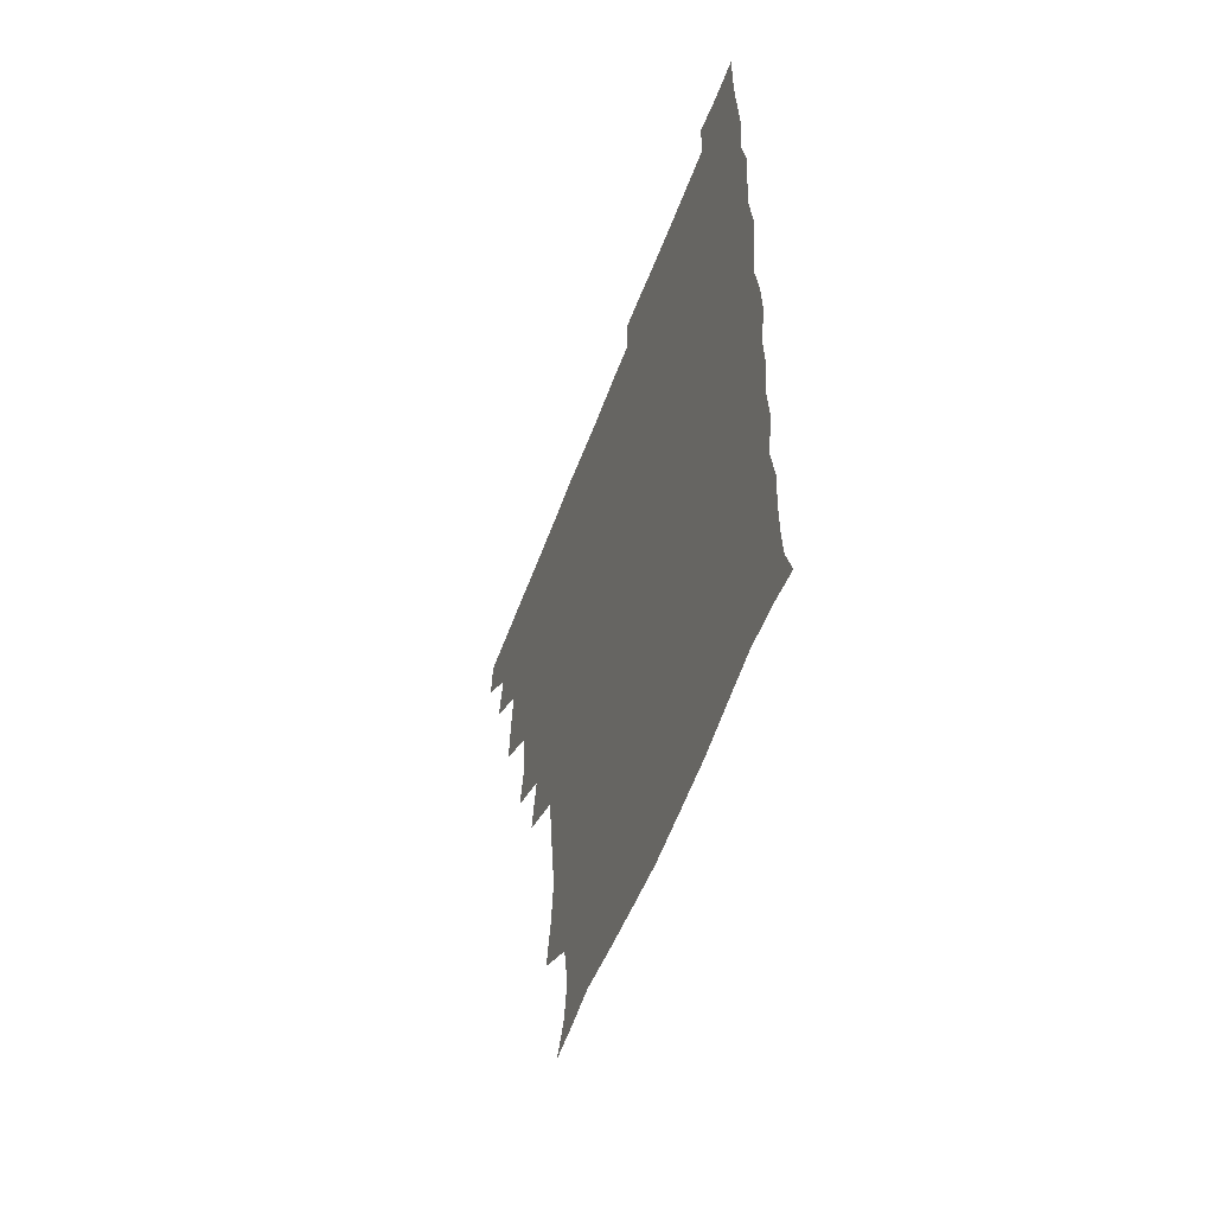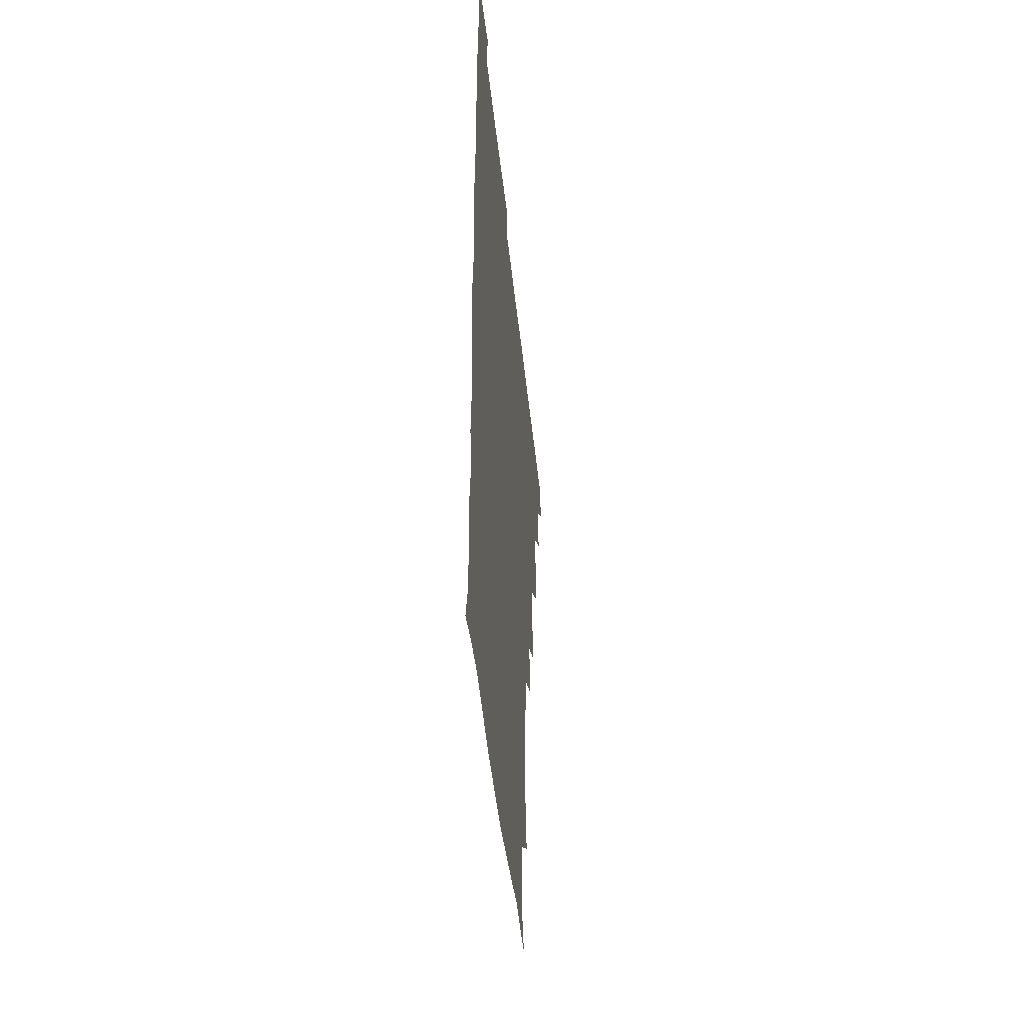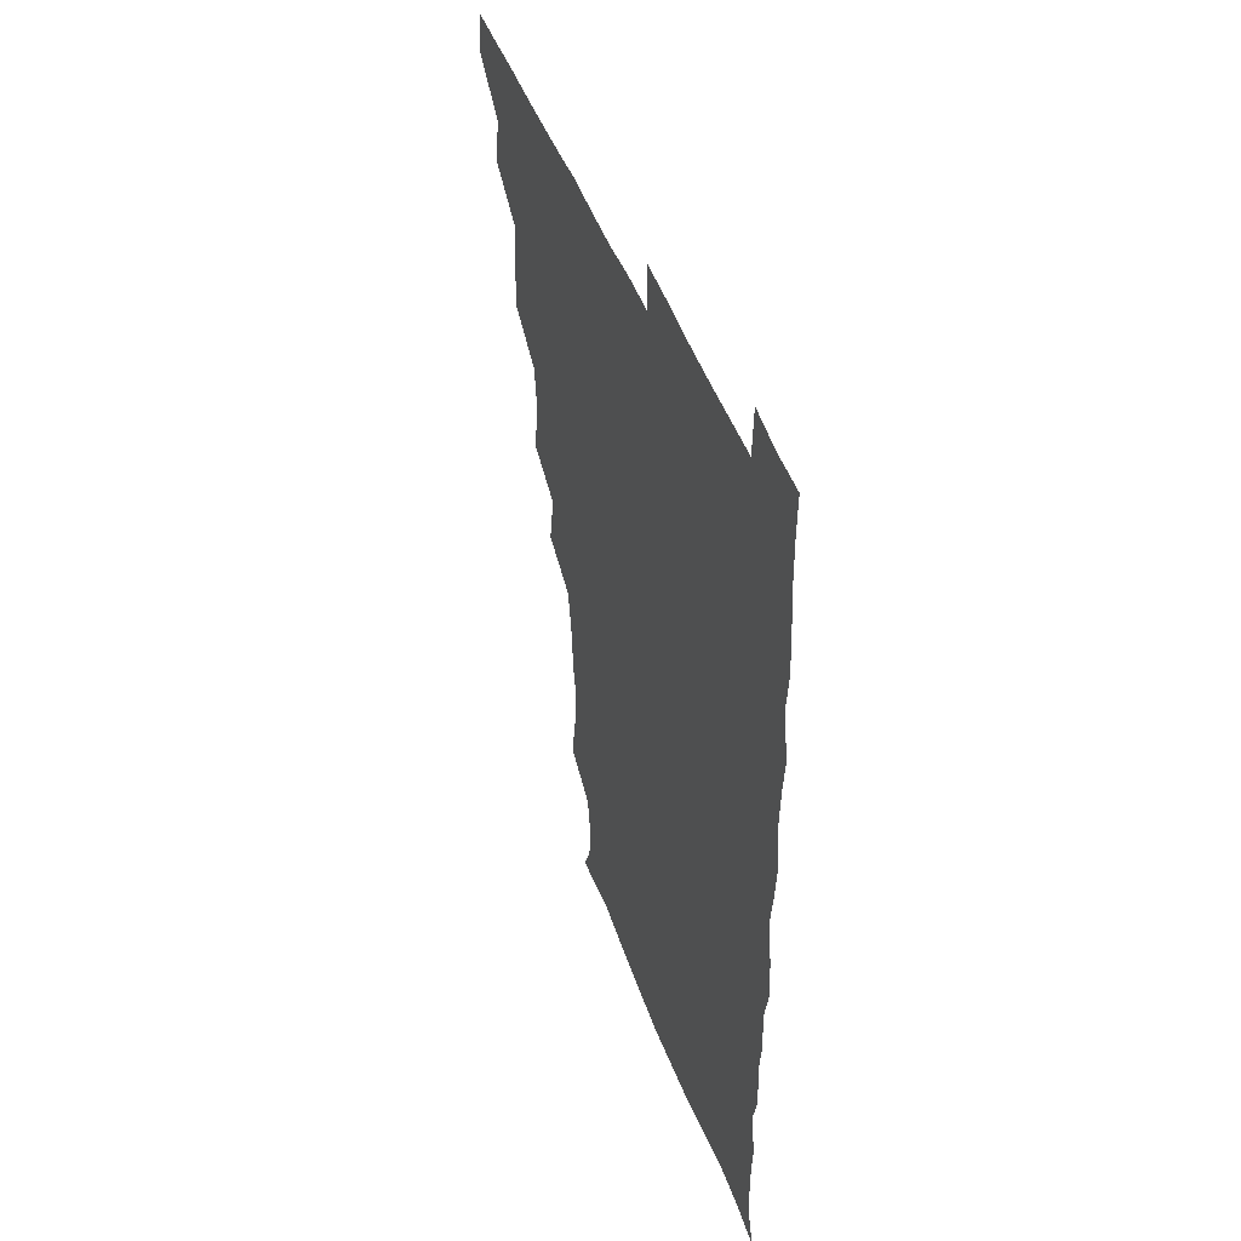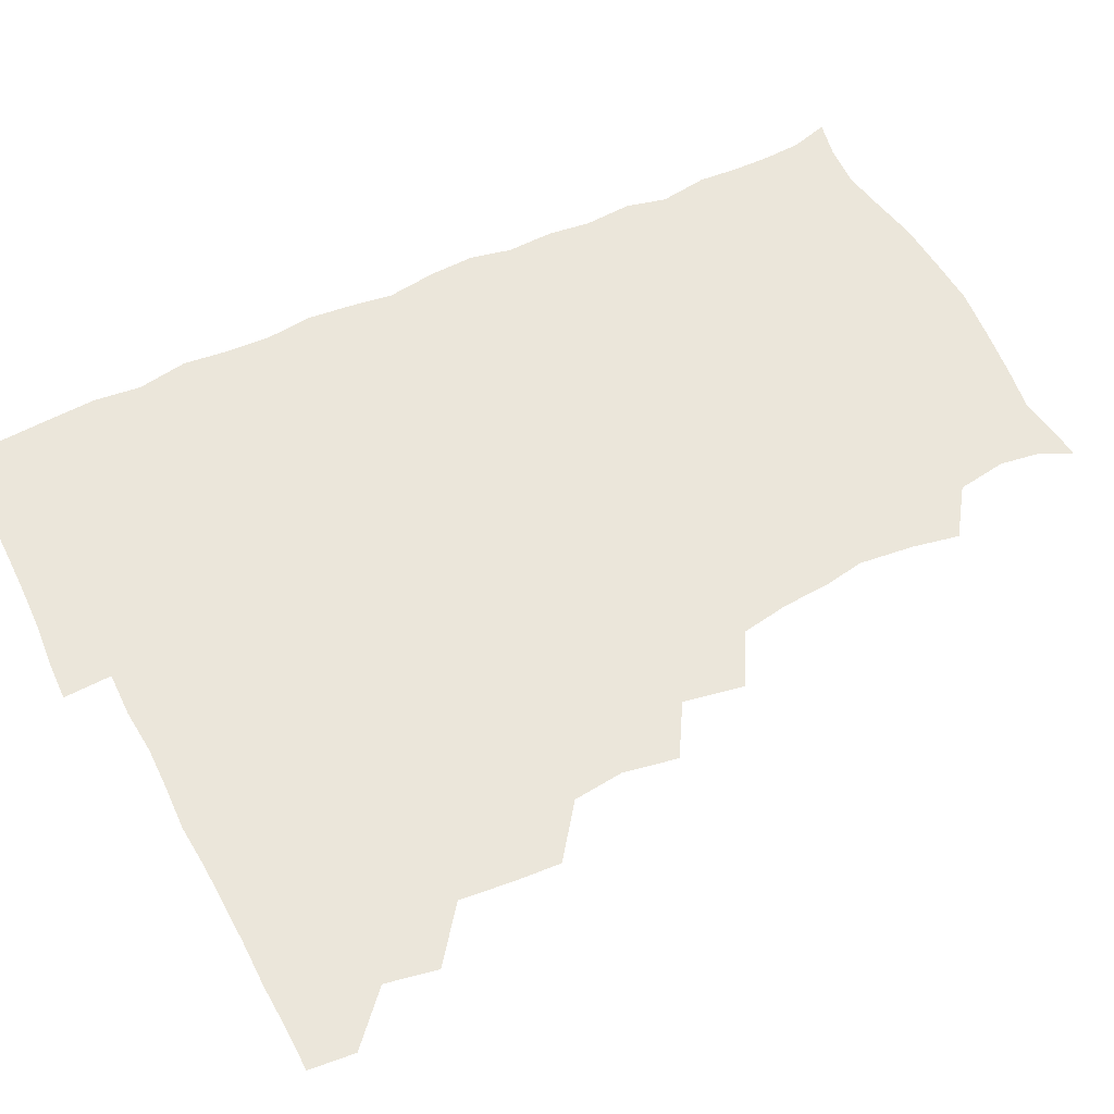
<metadata>
{"format":"obj","ext":"obj","renderer":"f3d","projection":"perspective","resolution":1024,"background":"white","views":[{"elev":-57.5,"azim":69.6,"up":"+Y"},{"elev":-45.5,"azim":95.9,"up":"+Y"},{"elev":47.4,"azim":70.3,"up":"+Y"},{"elev":54.7,"azim":-116.6,"up":"+Z"}]}
</metadata>
<code>
v 464.8 495 0
v 466.2 510.3 0
v 477.9 462.5 0
v 481.2 479.9 0
v 481.6 495.5 0
v 481.9 510.4 0
v 493.4 415.2 0
v 494.3 430.5 0
v 496.1 448.5 0
v 496.7 465.3 0
v 497.7 480.7 0
v 496.9 495.7 0
v 496.3 510.9 0
v 509.8 366.5 0
v 513.1 384.7 0
v 511.2 401.9 0
v 513.3 421.1 0
v 512.5 436.4 0
v 513.1 451.9 0
v 513.9 467.1 0
v 512.6 481.1 0
v 512.2 495.6 0
v 511.3 510.8 0
v 523.8 336 0
v 527.5 356.1 0
v 527.7 374 0
v 528 390.6 0
v 527.8 406.5 0
v 526.8 420.7 0
v 526.4 435.3 0
v 527.4 451.6 0
v 527.7 466.6 0
v 527.1 481.1 0
v 526.7 495.8 0
v 526.2 511 0
v 543.2 245.4 0
v 546.4 261.3 0
v 548.3 279.8 0
v 545.8 293.2 0
v 544.6 309.5 0
v 541.7 326 0
v 542.1 344.3 0
v 542.5 360.5 0
v 542.3 376 0
v 542.7 392.4 0
v 542 406.4 0
v 541.7 421.4 0
v 542.6 437.3 0
v 542.1 451.6 0
v 542.6 466.4 0
v 541.7 481.3 0
v 541.5 495.9 0
v 541 511.4 0
v 555.1 193.3 0
v 560.3 204 0
v 562.3 217.3 0
v 559.6 234 0
v 559.6 252.3 0
v 560 268.3 0
v 559.6 283.5 0
v 559.6 300 0
v 557.8 314.3 0
v 557.7 331.1 0
v 556.7 345.4 0
v 557.5 362.5 0
v 557.6 377.8 0
v 556.2 391.2 0
v 557.3 407.6 0
v 557.4 422.7 0
v 557.1 437.2 0
v 557.5 452.3 0
v 556.8 466.6 0
v 557.2 480.9 0
v 556.5 495.7 0
v 555.4 512.4 0
v 565 194 0
v 569.9 204.8 0
v 574.7 225.4 0
v 574.2 241.5 0
v 574.3 257.3 0
v 572.9 270 0
v 573 286.1 0
v 573.5 304 0
v 573.5 318 0
v 572.4 332.5 0
v 572.5 348.1 0
v 571.8 362.2 0
v 572.4 379 0
v 572.4 393.3 0
v 571.5 406.9 0
v 572.2 423.2 0
v 572.1 437.6 0
v 571.9 452 0
v 571.6 466.3 0
v 571.9 480.8 0
v 571.2 496 0
v 570.4 511.6 0
v 579.5 196.1 0
v 586.6 213.3 0
v 587.9 227.1 0
v 587.9 242.8 0
v 587.9 259 0
v 587.5 273.4 0
v 588 288.1 0
v 587.1 302.1 0
v 587.5 320.6 0
v 586.8 332.1 0
v 587 348.4 0
v 586.8 362.9 0
v 586.5 377.4 0
v 586.9 393.6 0
v 586.5 407.4 0
v 586.5 422.2 0
v 586.7 437.3 0
v 586.5 451.7 0
v 586.6 466.4 0
v 586.5 481 0
v 586.1 496.2 0
v 585.7 511.3 0
v 595.1 193.6 0
v 600.8 212.6 0
v 602.3 229.2 0
v 602.3 243.8 0
v 602.1 257.4 0
v 601.2 270.7 0
v 601.5 289 0
v 602.6 304.4 0
v 601.5 318.2 0
v 601.5 332.9 0
v 601.6 349.3 0
v 601.6 363.8 0
v 601.5 377.7 0
v 601.4 393.1 0
v 601.6 408.3 0
v 601.5 422.6 0
v 601.5 437.4 0
v 601.5 451.7 0
v 601.6 466.3 0
v 601.8 480.8 0
v 601.7 495.5 0
v 600.7 512.3 0
v 612.6 191.3 0
v 615.9 213.1 0
v 616.8 228.6 0
v 616.2 243.8 0
v 616.8 260.3 0
v 616.7 275.3 0
v 616.4 287 0
v 616.1 306 0
v 616.2 318.4 0
v 616.4 334.4 0
v 616.1 348.7 0
v 616.1 362.8 0
v 616.2 378.9 0
v 616.1 393.6 0
v 616.2 408.3 0
v 616.3 422.6 0
v 616.1 436.9 0
v 616.3 451.7 0
v 616.9 466.7 0
v 616.9 480.8 0
v 616.6 495.4 0
v 616.2 511.9 0
v 615.3 528.2 0
v 630.3 189.4 0
v 630.6 212 0
v 630.7 231.3 0
v 631.1 244.3 0
v 631.3 260.5 0
v 630.9 273.5 0
v 631.4 289.5 0
v 630.7 304 0
v 630.6 319 0
v 630.6 335 0
v 630.8 347.9 0
v 630.7 363.6 0
v 630.7 378.6 0
v 630.7 393.3 0
v 630.6 408 0
v 630.9 424.2 0
v 631 437.6 0
v 631.1 451.8 0
v 631.3 466.6 0
v 631.4 480.9 0
v 631.4 495.5 0
v 630.8 511.3 0
v 628.9 527.6 0
v 647.6 190.2 0
v 645.8 213.5 0
v 646.1 227.9 0
v 645.3 243.2 0
v 645.2 260.2 0
v 645.2 274.2 0
v 645.5 290.1 0
v 645.1 305.2 0
v 645.5 318 0
v 645 333.9 0
v 645.1 349.3 0
v 645.3 363.5 0
v 645.2 378.5 0
v 645.2 393.2 0
v 645.1 409.4 0
v 645.4 423.2 0
v 645.5 437.4 0
v 645.7 452 0
v 645.8 467 0
v 645.9 481.2 0
v 646.1 495.6 0
v 646.8 509.3 0
v 644 526.3 0
v 665 191.2 0
v 661.2 211.6 0
v 660 229.7 0
v 660.2 242.9 0
v 658.9 260.4 0
v 659.9 273.1 0
v 659.1 290.8 0
v 659.3 304.8 0
v 659.7 318.6 0
v 659.4 334.1 0
v 659.2 349.3 0
v 660.1 362.7 0
v 659.8 378.2 0
v 660.4 391.8 0
v 659.5 408.7 0
v 659.8 423 0
v 660.4 436.8 0
v 660.2 452.3 0
v 660.1 467.1 0
v 660.6 481.3 0
v 660.8 495.8 0
v 660.8 510.1 0
v 659.8 525.6 0
v 681.3 194.1 0
v 676.4 212.1 0
v 674.6 228.7 0
v 674.3 243.9 0
v 673.9 258.4 0
v 673.8 273.8 0
v 673.1 289.9 0
v 673 304.8 0
v 674.1 318.3 0
v 673.4 334.2 0
v 674.5 347.7 0
v 674.3 362.6 0
v 673.6 378.8 0
v 674.4 392.5 0
v 673.3 409.1 0
v 674.1 422.9 0
v 674.4 437.6 0
v 675 451.8 0
v 674.8 466.9 0
v 674.8 481.9 0
v 675.4 496.1 0
v 675.5 510.7 0
v 675.7 525.4 0
v 696.4 196.6 0
v 692.1 211.1 0
v 689.6 227 0
v 688.1 243.5 0
v 687.6 258.7 0
v 687.8 273 0
v 687.3 288.6 0
v 688.6 301.9 0
v 687.2 319.2 0
v 688.3 332.8 0
v 687.8 348.4 0
v 688.4 362.3 0
v 687.6 378.2 0
v 688.6 392.4 0
v 688.5 407.5 0
v 688.5 422.4 0
v 688.3 437.6 0
v 689.5 451.6 0
v 688.5 467.7 0
v 689.3 481.7 0
v 689.6 496.2 0
v 690.4 510.6 0
v 690.9 525.2 0
v 691.7 543.2 0
v 710.9 195.6 0
v 706.6 209.4 0
v 704.7 223.9 0
v 704 238.7 0
v 701.9 255.6 0
v 702.2 269.7 0
v 702.2 285.5 0
v 701.7 300.9 0
v 702.5 315.5 0
v 703.2 330 0
v 704.4 344.6 0
v 702.7 360.6 0
v 702.8 375.1 0
v 704.4 389.4 0
v 703.6 405.4 0
v 704.5 419.5 0
v 702.7 436.3 0
v 704.8 450 0
v 702.9 466.6 0
v 703.1 481.3 0
v 704.3 495.6 0
v 705 510.5 0
v 704.7 525 0
v 705.8 540.7 0
v 723.9 192.9 0
v 720.1 205.8 0
v 719.3 218.4 0
v 719.4 231.5 0
v 720.3 244.8 0
v 717.7 261.3 0
v 721 274.7 0
v 719.8 290.8 0
v 721.5 305.7 0
v 720.8 321.6 0
v 723.7 335.6 0
v 723 350.8 0
v 720.4 367.8 0
v 722.3 382.7 0
v 723.8 397.6 0
v 721.8 413.9 0
v 722.6 429.5 0
v 724.1 443.9 0
v 721 461.4 0
v 722.7 476.9 0
v 721.8 493 0
v 720.6 509.8 0
v 720.3 525.4 0
v 720.7 540.4 0
f 4 5 1
f 1 5 2
f 5 6 2
f 9 10 3
f 3 10 4
f 10 11 4
f 4 11 5
f 11 12 5
f 5 12 6
f 12 13 6
f 16 17 7
f 7 17 8
f 17 18 8
f 8 18 9
f 18 19 9
f 9 19 10
f 19 20 10
f 10 20 11
f 20 21 11
f 11 21 12
f 21 22 12
f 12 22 13
f 22 23 13
f 25 26 14
f 14 26 15
f 26 27 15
f 15 27 16
f 27 28 16
f 16 28 17
f 28 29 17
f 17 29 18
f 29 30 18
f 18 30 19
f 30 31 19
f 19 31 20
f 31 32 20
f 20 32 21
f 32 33 21
f 21 33 22
f 33 34 22
f 22 34 23
f 34 35 23
f 41 42 24
f 24 42 25
f 42 43 25
f 25 43 26
f 43 44 26
f 26 44 27
f 44 45 27
f 27 45 28
f 45 46 28
f 28 46 29
f 46 47 29
f 29 47 30
f 47 48 30
f 30 48 31
f 48 49 31
f 31 49 32
f 49 50 32
f 32 50 33
f 50 51 33
f 33 51 34
f 51 52 34
f 34 52 35
f 52 53 35
f 57 58 36
f 36 58 37
f 58 59 37
f 37 59 38
f 59 60 38
f 38 60 39
f 60 61 39
f 39 61 40
f 61 62 40
f 40 62 41
f 62 63 41
f 41 63 42
f 63 64 42
f 42 64 43
f 64 65 43
f 43 65 44
f 65 66 44
f 44 66 45
f 66 67 45
f 45 67 46
f 67 68 46
f 46 68 47
f 68 69 47
f 47 69 48
f 69 70 48
f 48 70 49
f 70 71 49
f 49 71 50
f 71 72 50
f 50 72 51
f 72 73 51
f 51 73 52
f 73 74 52
f 52 74 53
f 74 75 53
f 54 76 55
f 76 77 55
f 55 77 56
f 77 78 56
f 56 78 57
f 78 79 57
f 57 79 58
f 79 80 58
f 58 80 59
f 80 81 59
f 59 81 60
f 81 82 60
f 60 82 61
f 82 83 61
f 61 83 62
f 83 84 62
f 62 84 63
f 84 85 63
f 63 85 64
f 85 86 64
f 64 86 65
f 86 87 65
f 65 87 66
f 87 88 66
f 66 88 67
f 88 89 67
f 67 89 68
f 89 90 68
f 68 90 69
f 90 91 69
f 69 91 70
f 91 92 70
f 70 92 71
f 92 93 71
f 71 93 72
f 93 94 72
f 72 94 73
f 94 95 73
f 73 95 74
f 95 96 74
f 74 96 75
f 96 97 75
f 76 98 77
f 98 99 77
f 77 99 78
f 99 100 78
f 78 100 79
f 100 101 79
f 79 101 80
f 101 102 80
f 80 102 81
f 102 103 81
f 81 103 82
f 103 104 82
f 82 104 83
f 104 105 83
f 83 105 84
f 105 106 84
f 84 106 85
f 106 107 85
f 85 107 86
f 107 108 86
f 86 108 87
f 108 109 87
f 87 109 88
f 109 110 88
f 88 110 89
f 110 111 89
f 89 111 90
f 111 112 90
f 90 112 91
f 112 113 91
f 91 113 92
f 113 114 92
f 92 114 93
f 114 115 93
f 93 115 94
f 115 116 94
f 94 116 95
f 116 117 95
f 95 117 96
f 117 118 96
f 96 118 97
f 118 119 97
f 98 120 99
f 120 121 99
f 99 121 100
f 121 122 100
f 100 122 101
f 122 123 101
f 101 123 102
f 123 124 102
f 102 124 103
f 124 125 103
f 103 125 104
f 125 126 104
f 104 126 105
f 126 127 105
f 105 127 106
f 127 128 106
f 106 128 107
f 128 129 107
f 107 129 108
f 129 130 108
f 108 130 109
f 130 131 109
f 109 131 110
f 131 132 110
f 110 132 111
f 132 133 111
f 111 133 112
f 133 134 112
f 112 134 113
f 134 135 113
f 113 135 114
f 135 136 114
f 114 136 115
f 136 137 115
f 115 137 116
f 137 138 116
f 116 138 117
f 138 139 117
f 117 139 118
f 139 140 118
f 118 140 119
f 140 141 119
f 120 142 121
f 142 143 121
f 121 143 122
f 143 144 122
f 122 144 123
f 144 145 123
f 123 145 124
f 145 146 124
f 124 146 125
f 146 147 125
f 125 147 126
f 147 148 126
f 126 148 127
f 148 149 127
f 127 149 128
f 149 150 128
f 128 150 129
f 150 151 129
f 129 151 130
f 151 152 130
f 130 152 131
f 152 153 131
f 131 153 132
f 153 154 132
f 132 154 133
f 154 155 133
f 133 155 134
f 155 156 134
f 134 156 135
f 156 157 135
f 135 157 136
f 157 158 136
f 136 158 137
f 158 159 137
f 137 159 138
f 159 160 138
f 138 160 139
f 160 161 139
f 139 161 140
f 161 162 140
f 140 162 141
f 162 163 141
f 142 165 143
f 165 166 143
f 143 166 144
f 166 167 144
f 144 167 145
f 167 168 145
f 145 168 146
f 168 169 146
f 146 169 147
f 169 170 147
f 147 170 148
f 170 171 148
f 148 171 149
f 171 172 149
f 149 172 150
f 172 173 150
f 150 173 151
f 173 174 151
f 151 174 152
f 174 175 152
f 152 175 153
f 175 176 153
f 153 176 154
f 176 177 154
f 154 177 155
f 177 178 155
f 155 178 156
f 178 179 156
f 156 179 157
f 179 180 157
f 157 180 158
f 180 181 158
f 158 181 159
f 181 182 159
f 159 182 160
f 182 183 160
f 160 183 161
f 183 184 161
f 161 184 162
f 184 185 162
f 162 185 163
f 185 186 163
f 163 186 164
f 186 187 164
f 165 188 166
f 188 189 166
f 166 189 167
f 189 190 167
f 167 190 168
f 190 191 168
f 168 191 169
f 191 192 169
f 169 192 170
f 192 193 170
f 170 193 171
f 193 194 171
f 171 194 172
f 194 195 172
f 172 195 173
f 195 196 173
f 173 196 174
f 196 197 174
f 174 197 175
f 197 198 175
f 175 198 176
f 198 199 176
f 176 199 177
f 199 200 177
f 177 200 178
f 200 201 178
f 178 201 179
f 201 202 179
f 179 202 180
f 202 203 180
f 180 203 181
f 203 204 181
f 181 204 182
f 204 205 182
f 182 205 183
f 205 206 183
f 183 206 184
f 206 207 184
f 184 207 185
f 207 208 185
f 185 208 186
f 208 209 186
f 186 209 187
f 209 210 187
f 188 211 189
f 211 212 189
f 189 212 190
f 212 213 190
f 190 213 191
f 213 214 191
f 191 214 192
f 214 215 192
f 192 215 193
f 215 216 193
f 193 216 194
f 216 217 194
f 194 217 195
f 217 218 195
f 195 218 196
f 218 219 196
f 196 219 197
f 219 220 197
f 197 220 198
f 220 221 198
f 198 221 199
f 221 222 199
f 199 222 200
f 222 223 200
f 200 223 201
f 223 224 201
f 201 224 202
f 224 225 202
f 202 225 203
f 225 226 203
f 203 226 204
f 226 227 204
f 204 227 205
f 227 228 205
f 205 228 206
f 228 229 206
f 206 229 207
f 229 230 207
f 207 230 208
f 230 231 208
f 208 231 209
f 231 232 209
f 209 232 210
f 232 233 210
f 211 234 212
f 234 235 212
f 212 235 213
f 235 236 213
f 213 236 214
f 236 237 214
f 214 237 215
f 237 238 215
f 215 238 216
f 238 239 216
f 216 239 217
f 239 240 217
f 217 240 218
f 240 241 218
f 218 241 219
f 241 242 219
f 219 242 220
f 242 243 220
f 220 243 221
f 243 244 221
f 221 244 222
f 244 245 222
f 222 245 223
f 245 246 223
f 223 246 224
f 246 247 224
f 224 247 225
f 247 248 225
f 225 248 226
f 248 249 226
f 226 249 227
f 249 250 227
f 227 250 228
f 250 251 228
f 228 251 229
f 251 252 229
f 229 252 230
f 252 253 230
f 230 253 231
f 253 254 231
f 231 254 232
f 254 255 232
f 232 255 233
f 255 256 233
f 234 257 235
f 257 258 235
f 235 258 236
f 258 259 236
f 236 259 237
f 259 260 237
f 237 260 238
f 260 261 238
f 238 261 239
f 261 262 239
f 239 262 240
f 262 263 240
f 240 263 241
f 263 264 241
f 241 264 242
f 264 265 242
f 242 265 243
f 265 266 243
f 243 266 244
f 266 267 244
f 244 267 245
f 267 268 245
f 245 268 246
f 268 269 246
f 246 269 247
f 269 270 247
f 247 270 248
f 270 271 248
f 248 271 249
f 271 272 249
f 249 272 250
f 272 273 250
f 250 273 251
f 273 274 251
f 251 274 252
f 274 275 252
f 252 275 253
f 275 276 253
f 253 276 254
f 276 277 254
f 254 277 255
f 277 278 255
f 255 278 256
f 278 279 256
f 257 281 258
f 281 282 258
f 258 282 259
f 282 283 259
f 259 283 260
f 283 284 260
f 260 284 261
f 284 285 261
f 261 285 262
f 285 286 262
f 262 286 263
f 286 287 263
f 263 287 264
f 287 288 264
f 264 288 265
f 288 289 265
f 265 289 266
f 289 290 266
f 266 290 267
f 290 291 267
f 267 291 268
f 291 292 268
f 268 292 269
f 292 293 269
f 269 293 270
f 293 294 270
f 270 294 271
f 294 295 271
f 271 295 272
f 295 296 272
f 272 296 273
f 296 297 273
f 273 297 274
f 297 298 274
f 274 298 275
f 298 299 275
f 275 299 276
f 299 300 276
f 276 300 277
f 300 301 277
f 277 301 278
f 301 302 278
f 278 302 279
f 302 303 279
f 279 303 280
f 303 304 280
f 281 305 282
f 305 306 282
f 282 306 283
f 306 307 283
f 283 307 284
f 307 308 284
f 284 308 285
f 308 309 285
f 285 309 286
f 309 310 286
f 286 310 287
f 310 311 287
f 287 311 288
f 311 312 288
f 288 312 289
f 312 313 289
f 289 313 290
f 313 314 290
f 290 314 291
f 314 315 291
f 291 315 292
f 315 316 292
f 292 316 293
f 316 317 293
f 293 317 294
f 317 318 294
f 294 318 295
f 318 319 295
f 295 319 296
f 319 320 296
f 296 320 297
f 320 321 297
f 297 321 298
f 321 322 298
f 298 322 299
f 322 323 299
f 299 323 300
f 323 324 300
f 300 324 301
f 324 325 301
f 301 325 302
f 325 326 302
f 302 326 303
f 326 327 303
f 303 327 304
f 327 328 304

</code>
